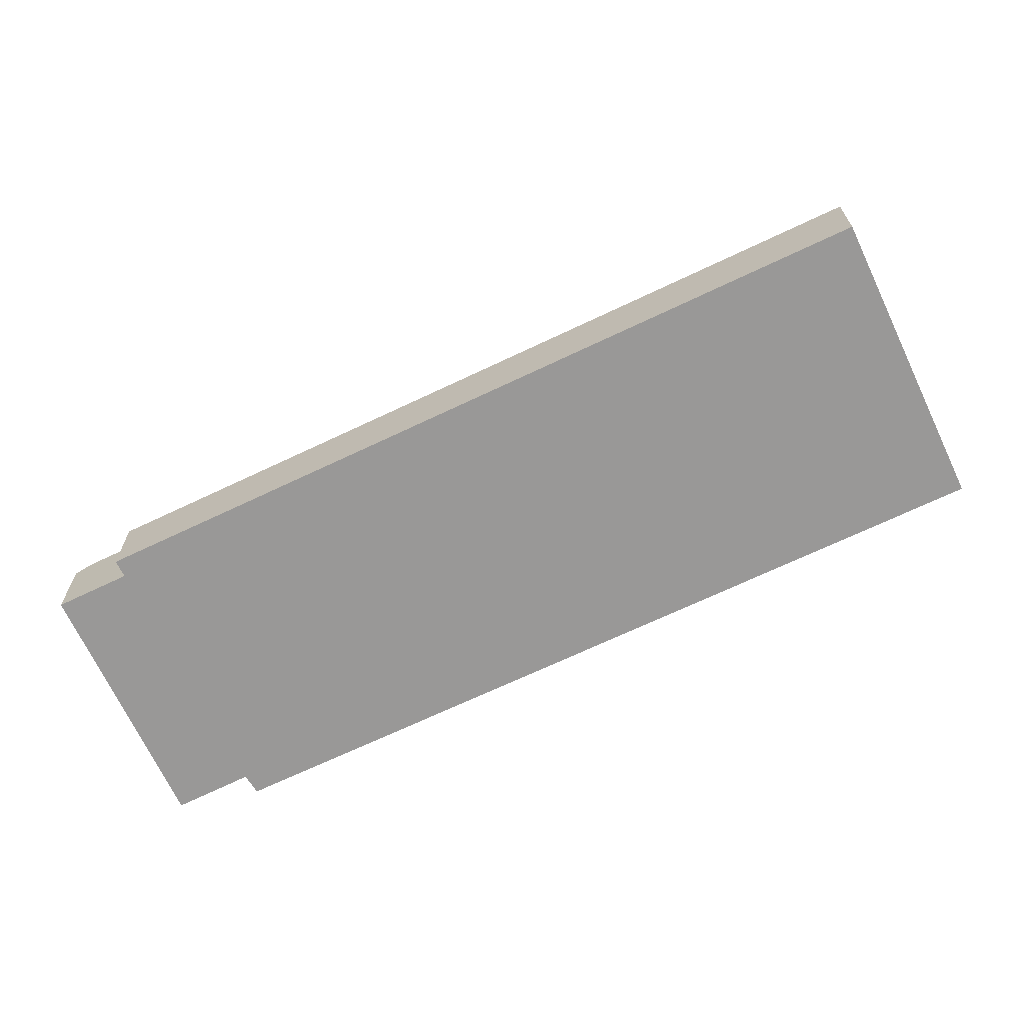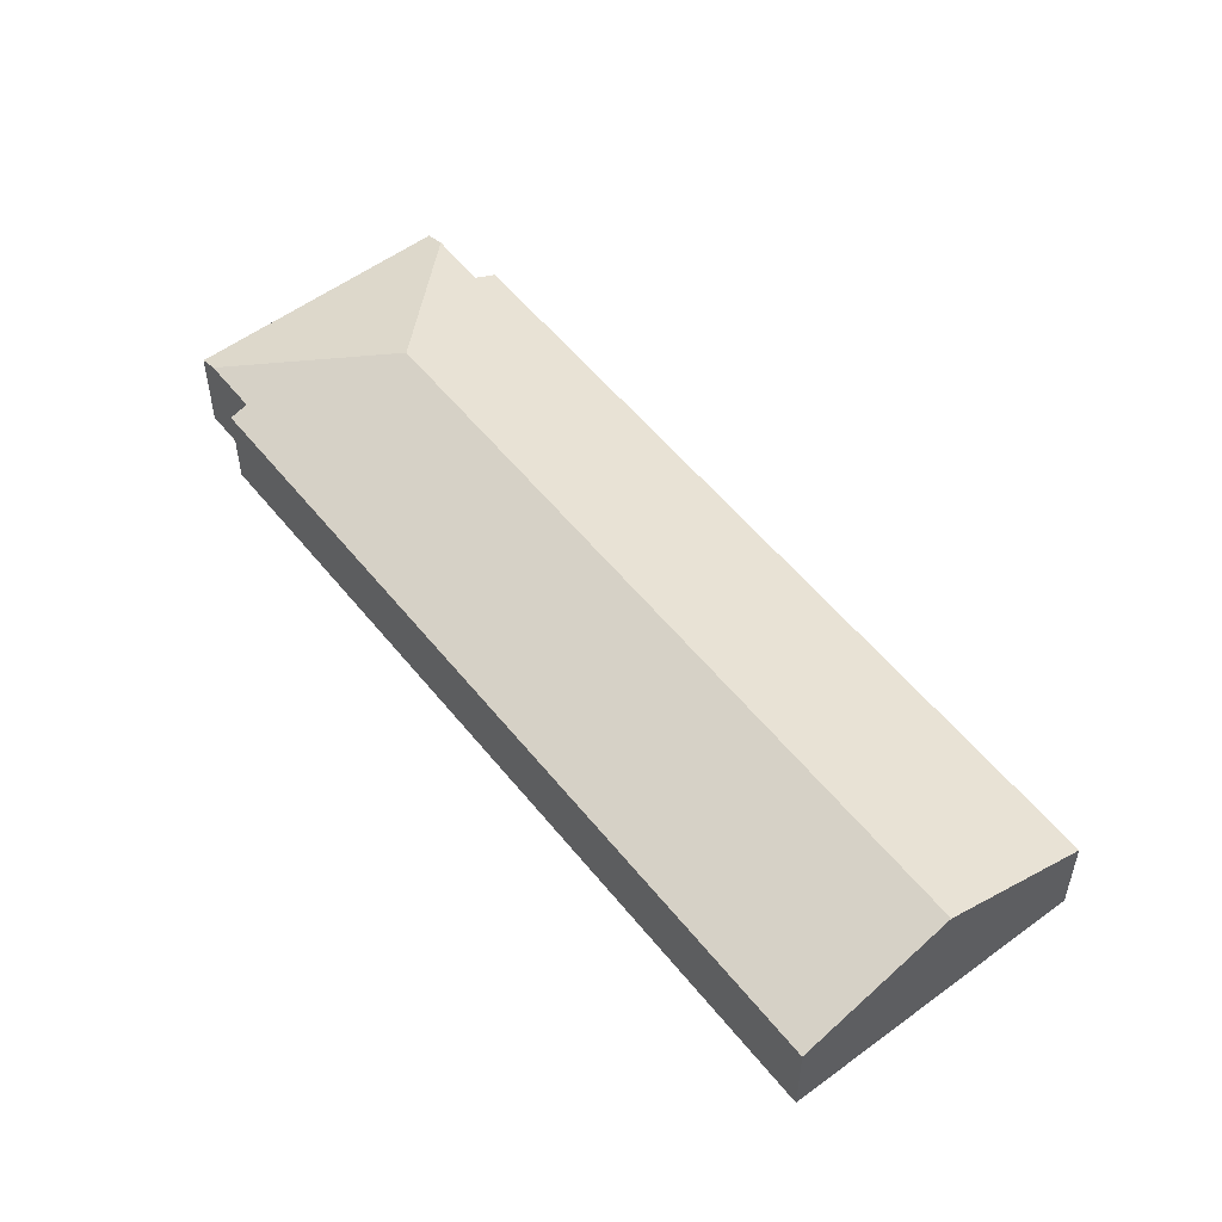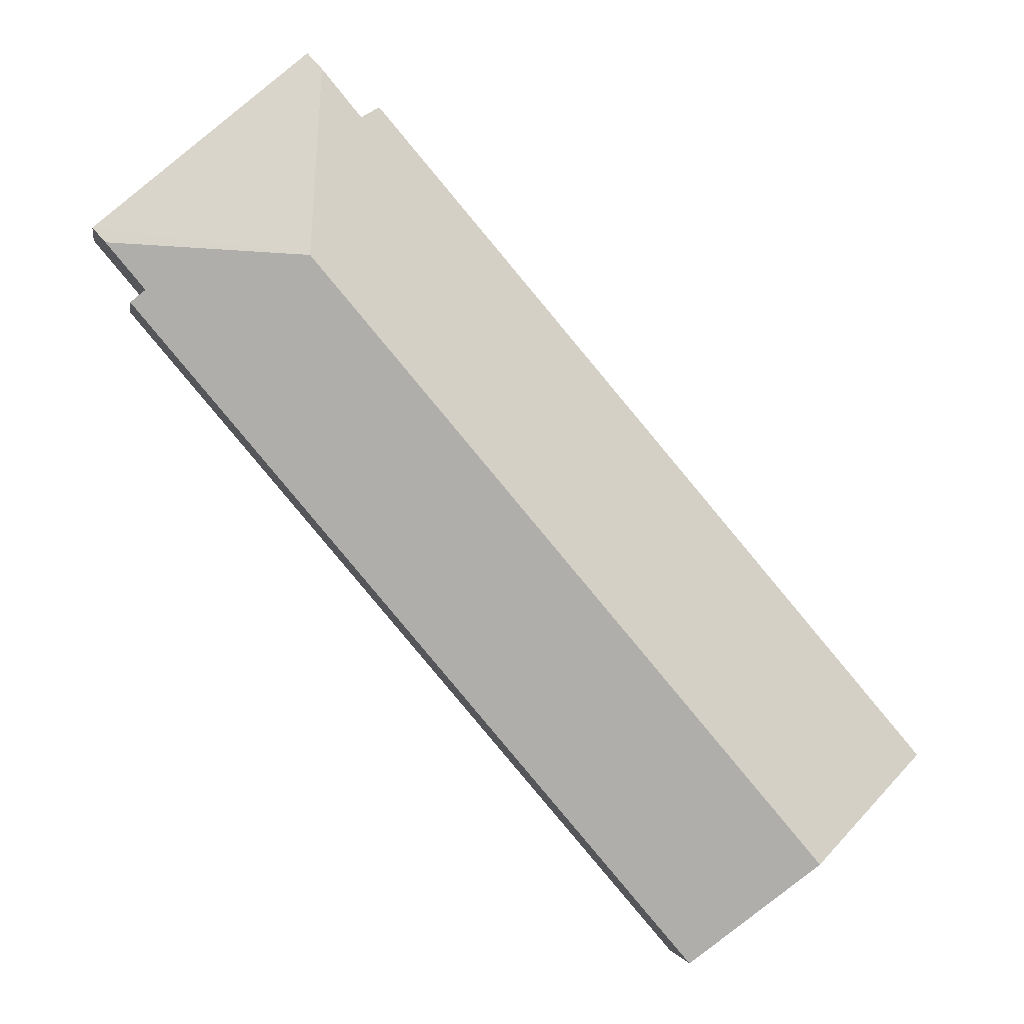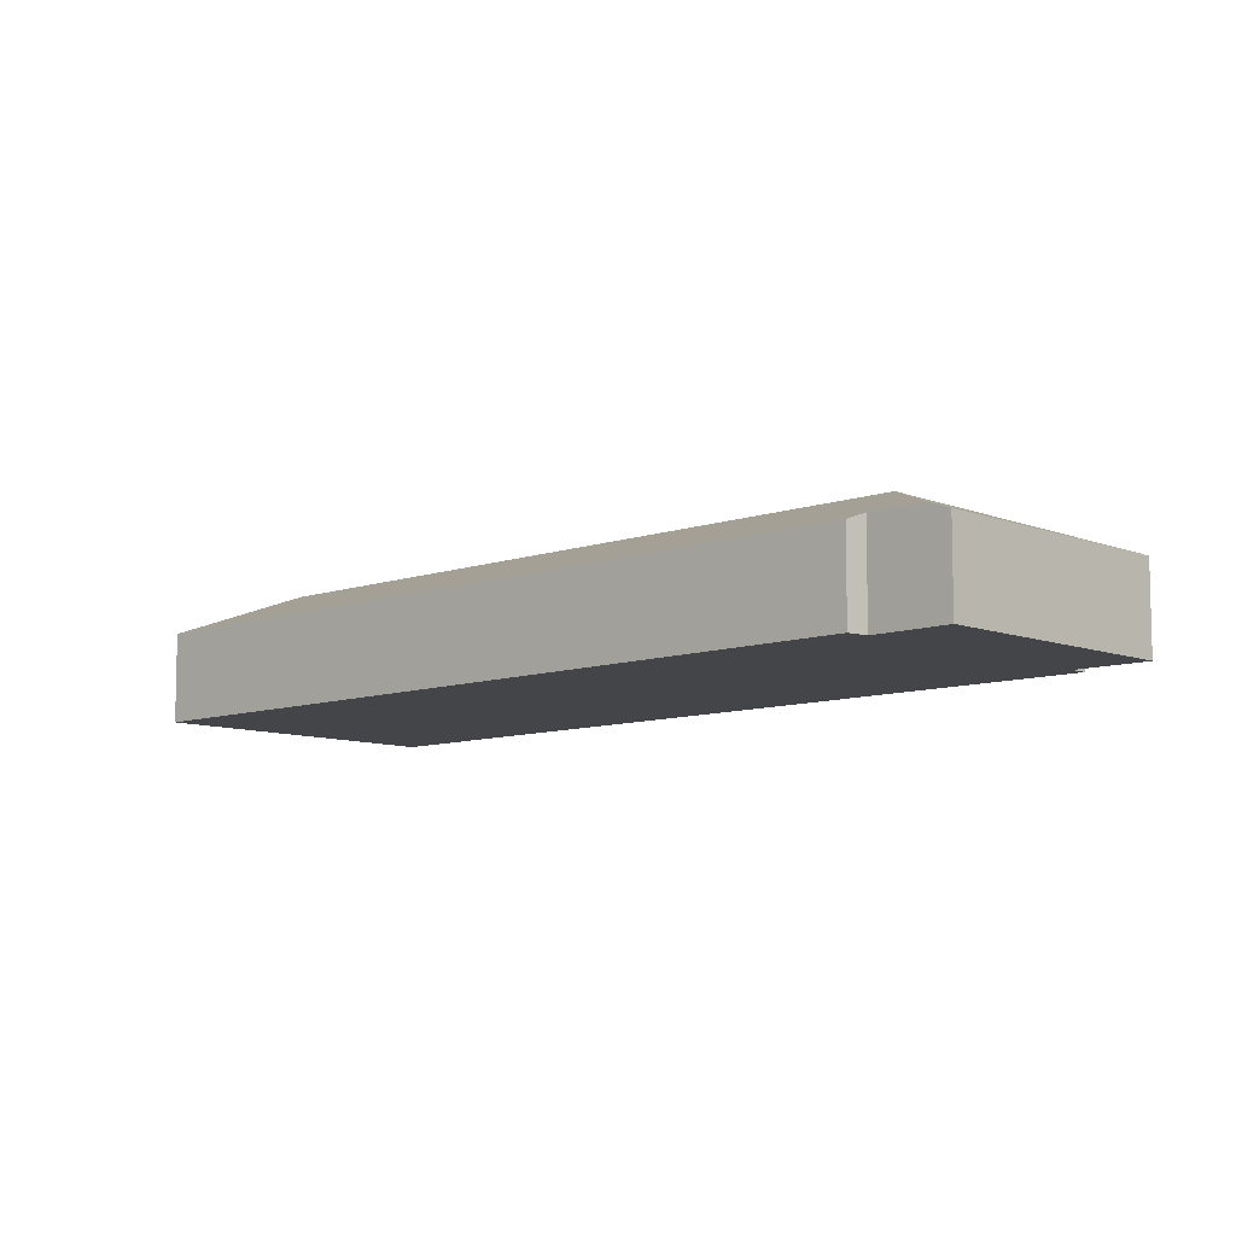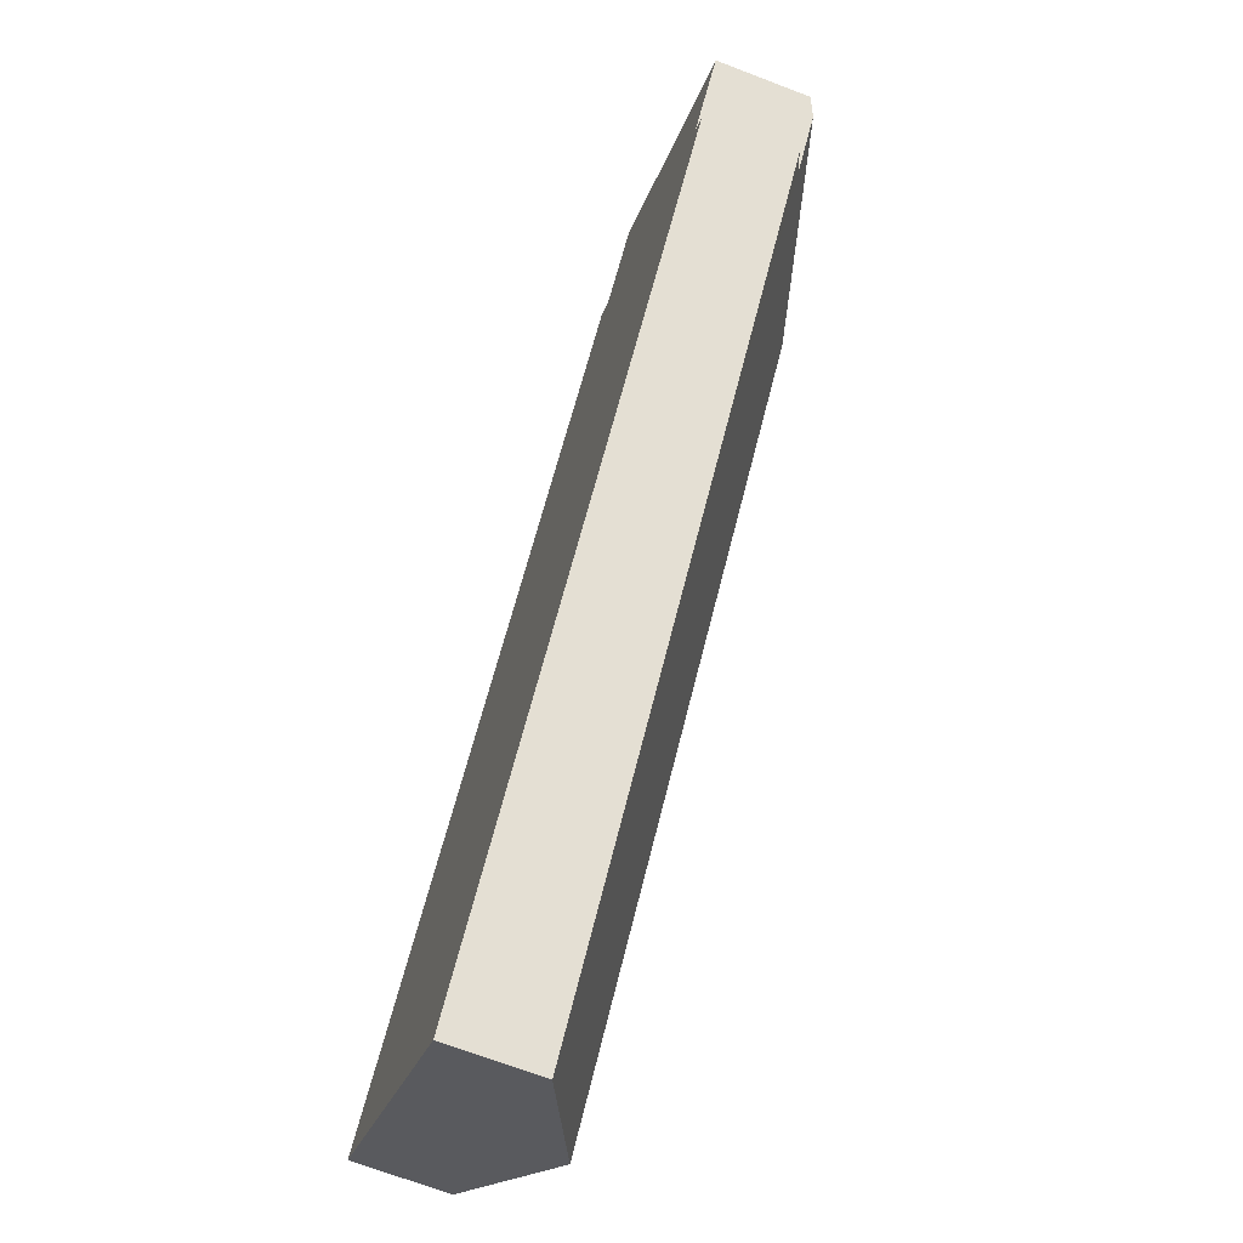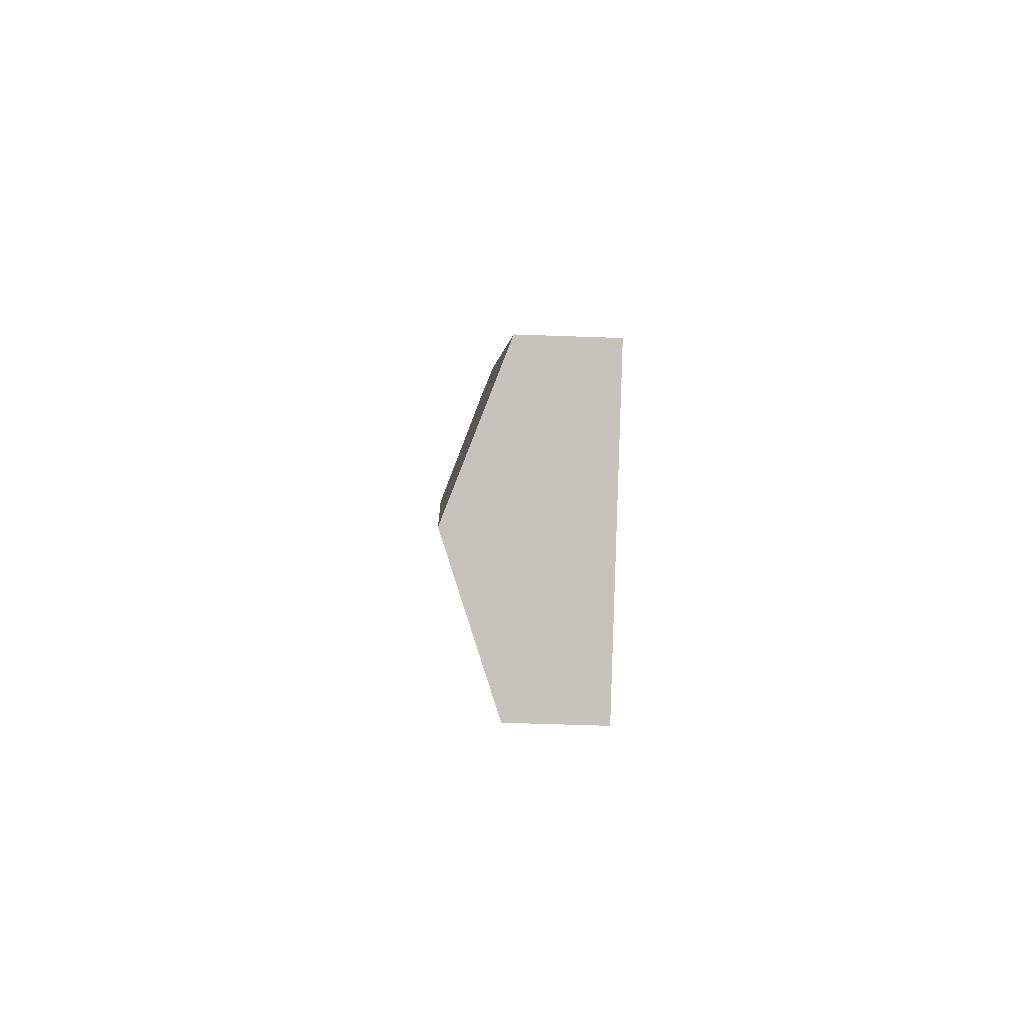
<metadata>
{"format":"obj","ext":"obj","renderer":"f3d","projection":"perspective","resolution":1024,"background":"white","views":[{"elev":-68.7,"azim":155.9,"up":"+Y"},{"elev":54.6,"azim":-177.4,"up":"+Y"},{"elev":-1.8,"azim":171.0,"up":"+Z"},{"elev":-9.0,"azim":-5.8,"up":"+Y"},{"elev":-69.1,"azim":69.0,"up":"+Z"},{"elev":-47.9,"azim":-92.4,"up":"+Z"}]}
</metadata>
<code>
v  13.41 2.162 15.72
v  2.899 3.52 -2.505
v  0 2.15 1.317e-16
v  15.16 3.52 11.92
v  13.86 2.353 15.43
v  14.81 2.347 16.56
v  20.21 2.144 12.65
v  15.15 2.157 16.97
v  19.9 2.314 12.28
v  5.792 2.153 -5.006
v  18.96 2.313 11.18
v  19.32 2.152 10.89
v  5.792 3.065e-16 -5.006
v  19.32 -6.67e-16 10.89
v  20.21 -7.743e-16 12.65
v  18.96 -6.843e-16 11.18
v  19.9 -7.521e-16 12.28
v  2.899 1.534e-16 -2.505
v  0 0 0
v  13.41 -9.626e-16 15.72
v  13.86 -9.446e-16 15.43
v  15.15 -1.039e-15 16.97
v  14.81 -1.014e-15 16.56
g defaultobject
f 1 2 3
f 2 1 4
f 4 1 5
f 4 5 6
f 7 6 8
f 6 7 4
f 4 7 9
f 10 11 12
f 11 10 4
f 4 10 2
f 4 9 11
f 12 13 10
f 13 12 14
f 7 11 9
f 11 7 15
f 11 15 16
f 16 15 17
f 13 2 10
f 2 13 18
f 2 18 3
f 3 18 19
f 3 20 1
f 20 3 19
f 21 6 5
f 6 21 8
f 8 21 22
f 22 21 23
f 1 21 5
f 21 1 20
f 22 7 8
f 7 22 15
f 16 12 11
f 12 16 14
f 19 21 20
f 21 19 16
f 16 19 14
f 14 19 18
f 14 18 13
f 23 15 22
f 15 23 21
f 15 21 17
f 17 21 16

</code>
